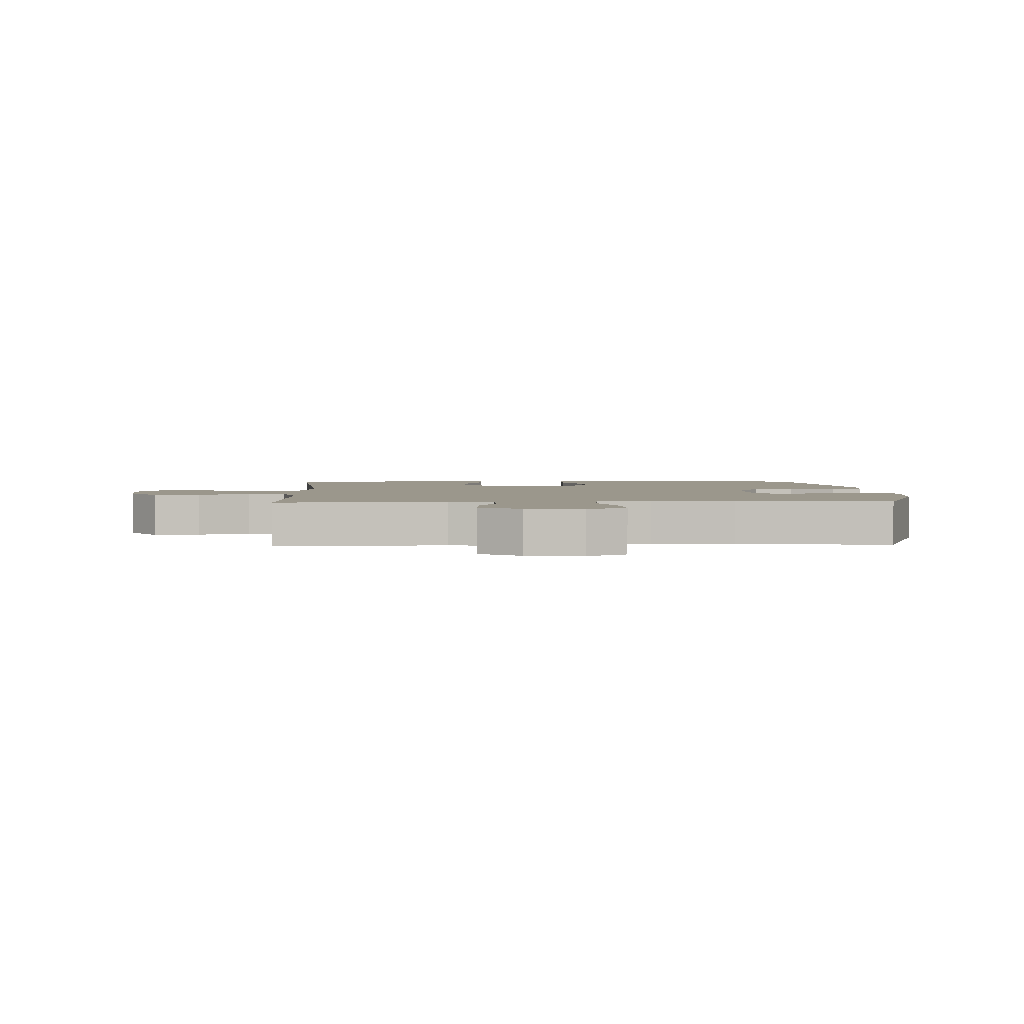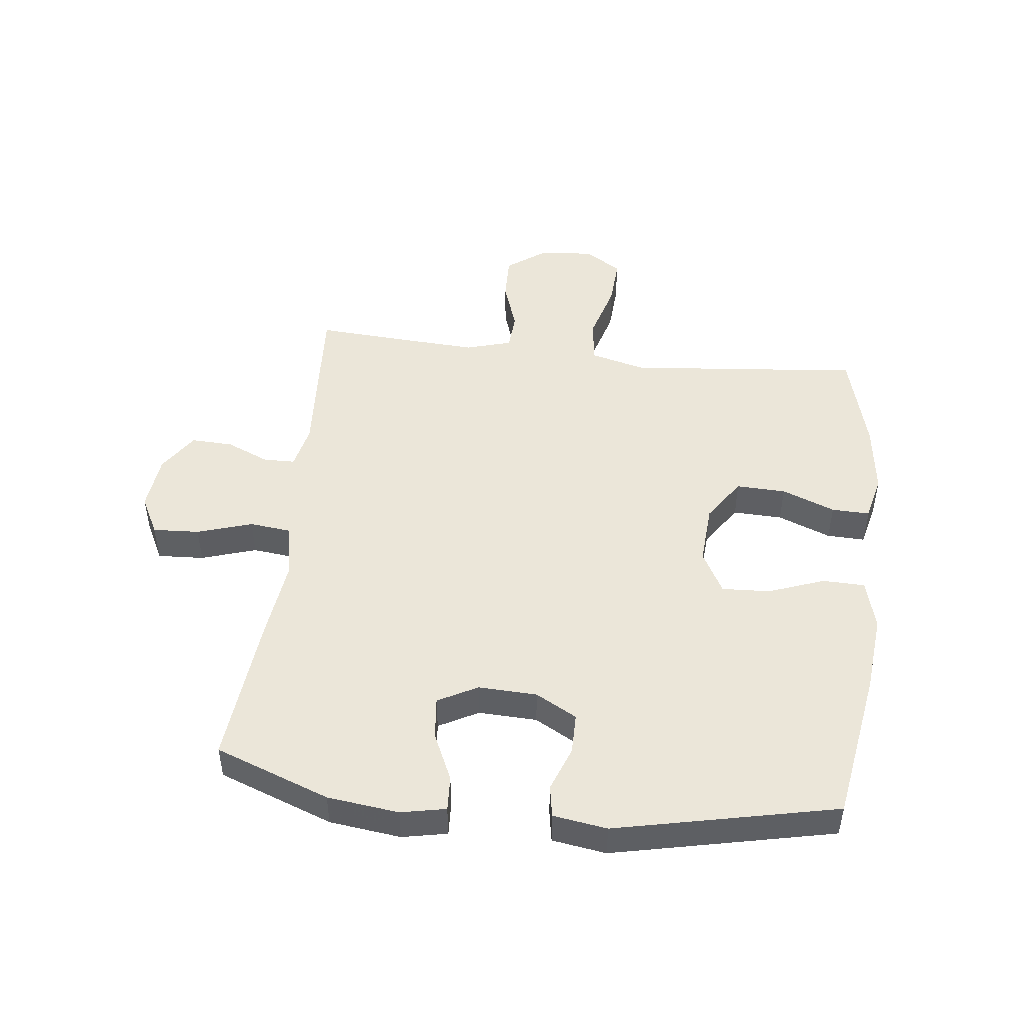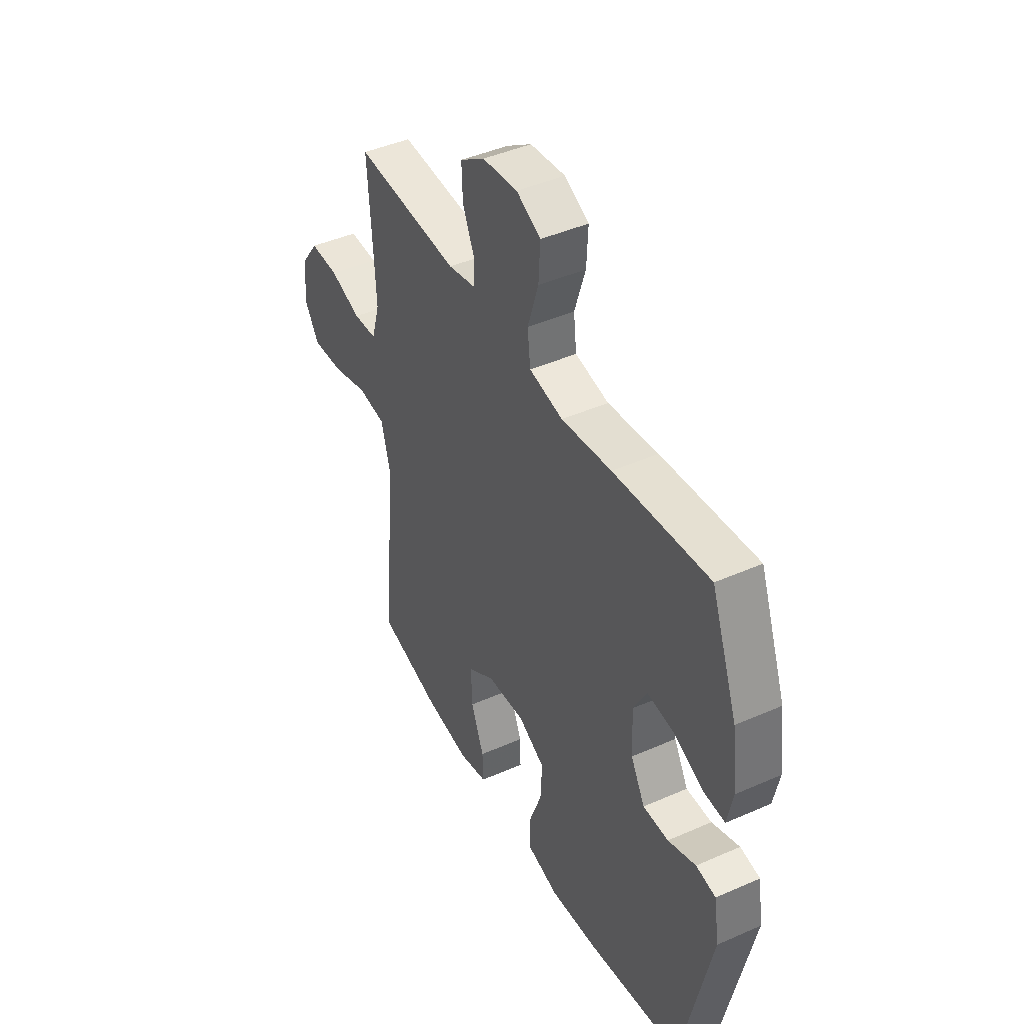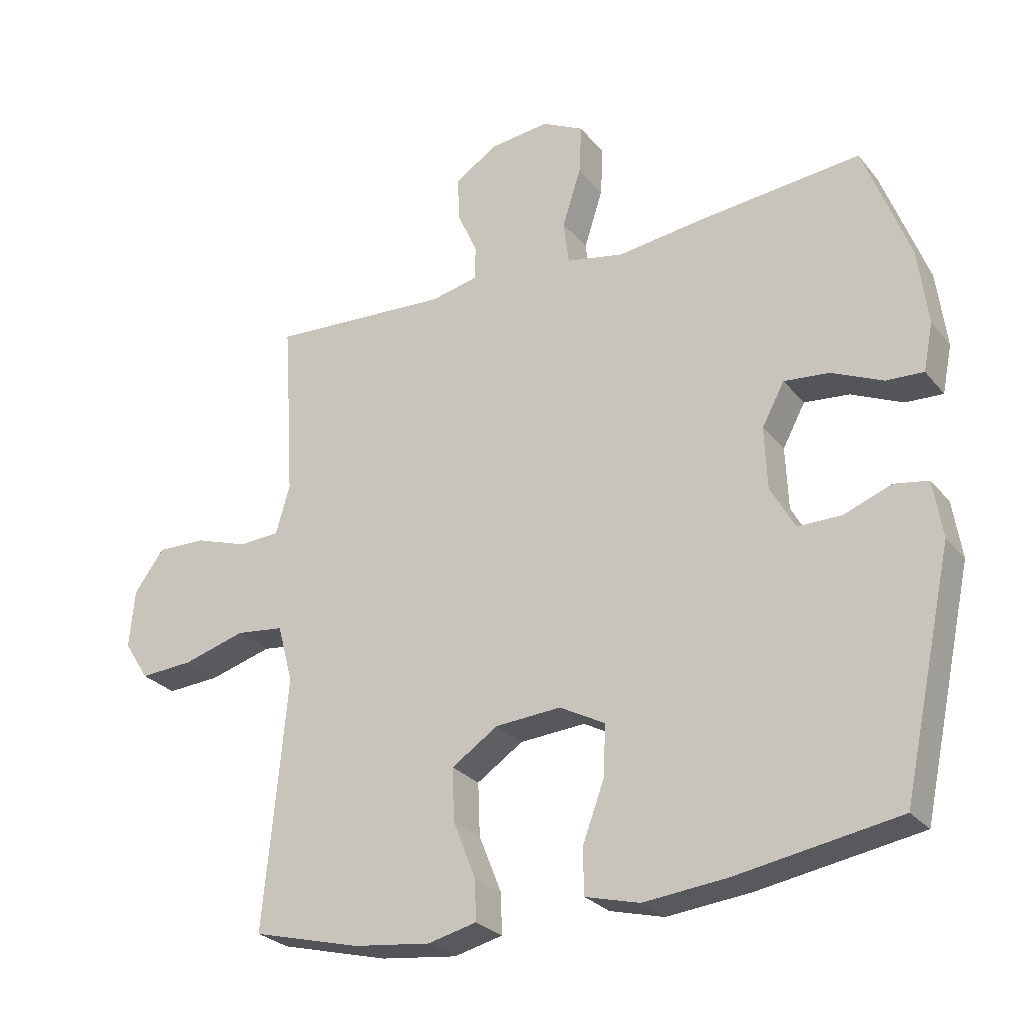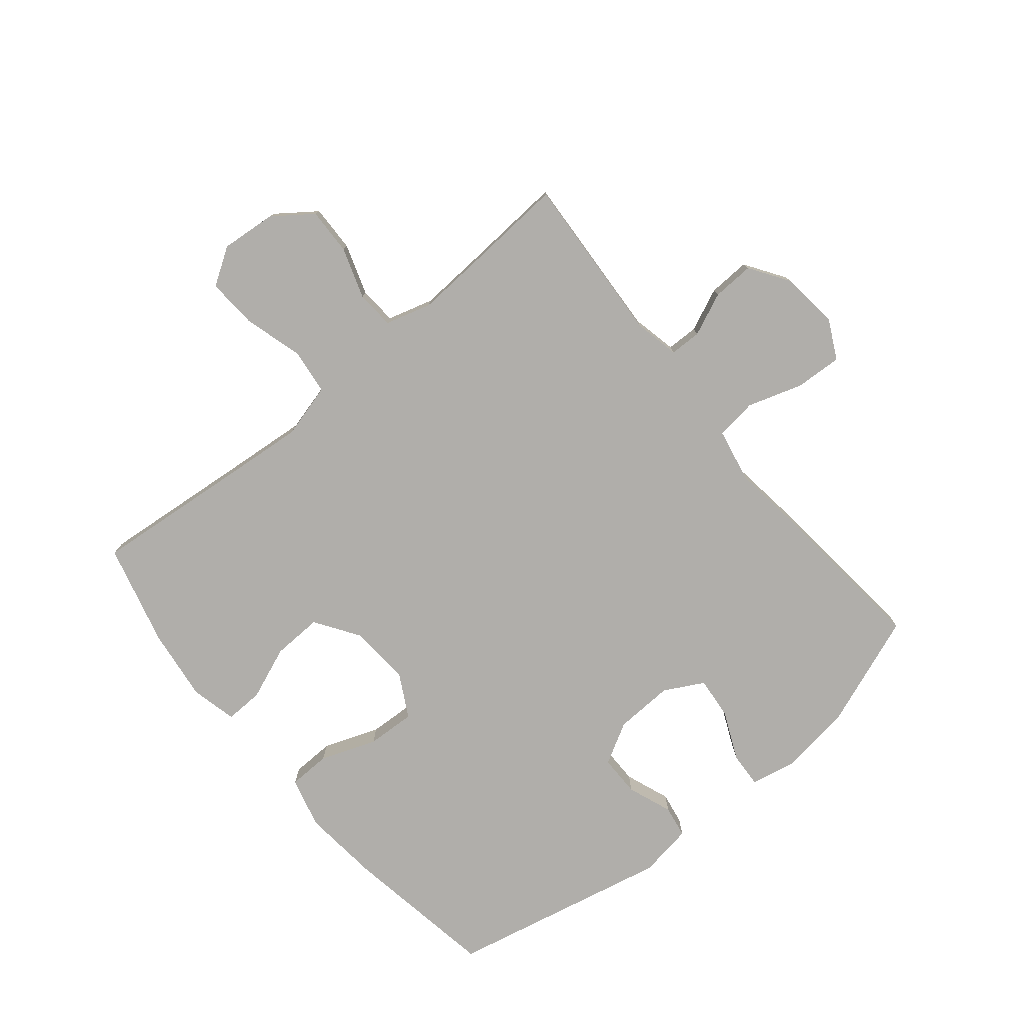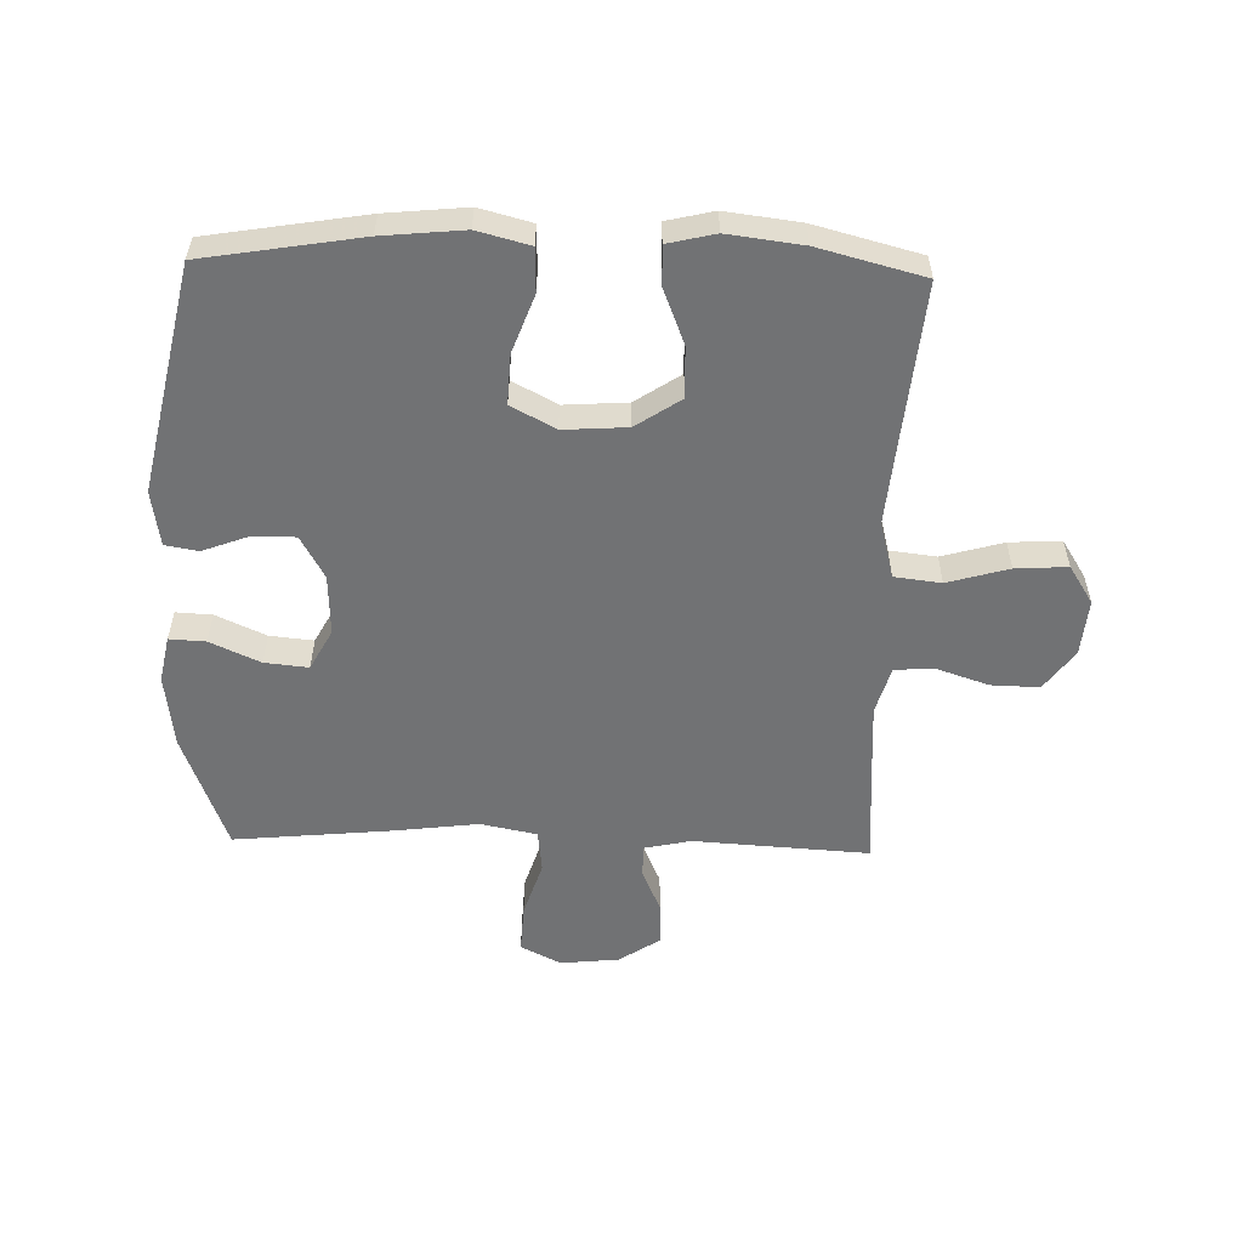
<metadata>
{"format":"obj","ext":"obj","renderer":"f3d","projection":"perspective","resolution":1024,"background":"white","views":[{"elev":2.7,"azim":-2.6,"up":"+Y"},{"elev":47.7,"azim":96.5,"up":"+Y"},{"elev":43.8,"azim":62.6,"up":"+Z"},{"elev":-27.0,"azim":30.3,"up":"+Z"},{"elev":-77.9,"azim":-50.5,"up":"+Y"},{"elev":-55.4,"azim":178.4,"up":"+Y"}]}
</metadata>
<code>
v -0.5 0.07 -0.5
v -0.476 0.07 -0.245
v -0.464 0.07 -0.111
v -0.488 0.07 -0.021
v -0.563 0.07 -0.012
v -0.661 0.07 -0.04
v -0.744 0.07 -0.045
v -0.783 0.07 0.016
v -0.775 0.07 0.107
v -0.728 0.07 0.171
v -0.651 0.07 0.169
v -0.567 0.07 0.141
v -0.504 0.07 0.145
v -0.482 0.07 0.221
v -0.489 0.07 0.337
v -0.5 0.07 0.5
v -0.219 0.07 0.483
v -0.145 0.07 0.499
v -0.144 0.07 0.551
v -0.175 0.07 0.622
v -0.178 0.07 0.691
v -0.112 0.07 0.735
v -0.018 0.07 0.745
v 0.047 0.07 0.712
v 0.043 0.07 0.635
v 0.014 0.07 0.544
v 0.022 0.07 0.476
v 0.112 0.07 0.458
v 0.246 0.07 0.475
v 0.5 0.07 0.5
v 0.571 0.07 0.311
v 0.586 0.07 0.193
v 0.571 0.07 0.119
v 0.513 0.07 0.122
v 0.433 0.07 0.158
v 0.363 0.07 0.165
v 0.328 0.07 0.1
v 0.332 0.07 0.003
v 0.37 0.07 -0.065
v 0.438 0.07 -0.065
v 0.512 0.07 -0.037
v 0.565 0.07 -0.046
v 0.579 0.07 -0.135
v 0.5 0.07 -0.5
v 0.248 0.07 -0.542
v 0.118 0.07 -0.555
v 0.034 0.07 -0.533
v 0.032 0.07 -0.463
v 0.066 0.07 -0.371
v 0.07 0.07 -0.291
v -0.001 0.07 -0.253
v -0.103 0.07 -0.26
v -0.175 0.07 -0.308
v -0.172 0.07 -0.39
v -0.137 0.07 -0.478
v -0.135 0.07 -0.541
v -0.211 0.07 -0.559
v -0.331 0.07 -0.544
v -0.5 0 -0.5
v -0.476 0 -0.245
v -0.464 0 -0.111
v -0.488 0 -0.021
v -0.563 0 -0.012
v -0.661 0 -0.04
v -0.744 0 -0.045
v -0.783 0 0.016
v -0.775 0 0.107
v -0.728 0 0.171
v -0.651 0 0.169
v -0.567 0 0.141
v -0.504 0 0.145
v -0.482 0 0.221
v -0.489 0 0.337
v -0.5 0 0.5
v -0.219 0 0.483
v -0.145 0 0.499
v -0.144 0 0.551
v -0.175 0 0.622
v -0.178 0 0.691
v -0.112 0 0.735
v -0.018 0 0.745
v 0.047 0 0.712
v 0.043 0 0.635
v 0.014 0 0.544
v 0.022 0 0.476
v 0.112 0 0.458
v 0.246 0 0.475
v 0.5 0 0.5
v 0.571 0 0.311
v 0.586 0 0.193
v 0.571 0 0.119
v 0.513 0 0.122
v 0.433 0 0.158
v 0.363 0 0.165
v 0.328 0 0.1
v 0.332 0 0.003
v 0.37 0 -0.065
v 0.438 0 -0.065
v 0.512 0 -0.037
v 0.565 0 -0.046
v 0.579 0 -0.135
v 0.5 0 -0.5
v 0.248 0 -0.542
v 0.118 0 -0.555
v 0.034 0 -0.533
v 0.032 0 -0.463
v 0.066 0 -0.371
v 0.07 0 -0.291
v -0.001 0 -0.253
v -0.103 0 -0.26
v -0.175 0 -0.308
v -0.172 0 -0.39
v -0.137 0 -0.478
v -0.135 0 -0.541
v -0.211 0 -0.559
v -0.331 0 -0.544
f 58 1 2
f 57 58 2
f 56 57 2
f 55 56 2
f 54 55 2
f 53 54 2 3
f 52 53 3 4
f 51 52 4
f 47 48 49
f 46 47 49
f 45 46 49
f 44 45 49
f 43 44 49
f 42 43 49
f 41 42 49
f 40 41 49
f 39 40 49 50
f 38 39 50 51
f 33 34 35
f 32 33 35
f 31 32 35
f 30 31 35
f 29 30 35
f 28 29 35
f 27 28 35 36
f 24 25 26
f 23 24 26
f 22 23 26
f 21 22 26
f 20 21 26
f 19 20 26
f 18 19 26 27
f 27 36 37
f 18 27 37
f 17 18 37
f 10 11 12
f 9 10 12
f 8 9 12
f 7 8 12
f 6 7 12
f 5 6 12
f 4 5 12 13
f 51 4 13 14
f 37 38 51
f 17 37 51
f 16 17 51
f 15 16 51
f 14 15 51
f 60 59 116
f 60 116 115
f 60 115 114
f 60 114 113
f 60 113 112
f 61 60 112 111
f 62 61 111 110
f 62 110 109
f 107 106 105
f 107 105 104
f 107 104 103
f 107 103 102
f 107 102 101
f 107 101 100
f 107 100 99
f 107 99 98
f 108 107 98 97
f 109 108 97 96
f 93 92 91
f 93 91 90
f 93 90 89
f 93 89 88
f 93 88 87
f 93 87 86
f 94 93 86 85
f 84 83 82
f 84 82 81
f 84 81 80
f 84 80 79
f 84 79 78
f 84 78 77
f 85 84 77 76
f 95 94 85
f 95 85 76
f 95 76 75
f 70 69 68
f 70 68 67
f 70 67 66
f 70 66 65
f 70 65 64
f 70 64 63
f 71 70 63 62
f 72 71 62 109
f 109 96 95
f 109 95 75
f 109 75 74
f 109 74 73
f 109 73 72
f 1 59 60 2
f 2 60 61 3
f 3 61 62 4
f 4 62 63 5
f 5 63 64 6
f 6 64 65 7
f 7 65 66 8
f 8 66 67 9
f 9 67 68 10
f 10 68 69 11
f 11 69 70 12
f 12 70 71 13
f 13 71 72 14
f 14 72 73 15
f 15 73 74 16
f 16 74 75 17
f 17 75 76 18
f 18 76 77 19
f 19 77 78 20
f 20 78 79 21
f 21 79 80 22
f 22 80 81 23
f 23 81 82 24
f 24 82 83 25
f 25 83 84 26
f 26 84 85 27
f 27 85 86 28
f 28 86 87 29
f 29 87 88 30
f 30 88 89 31
f 31 89 90 32
f 32 90 91 33
f 33 91 92 34
f 34 92 93 35
f 35 93 94 36
f 36 94 95 37
f 37 95 96 38
f 38 96 97 39
f 39 97 98 40
f 40 98 99 41
f 41 99 100 42
f 42 100 101 43
f 43 101 102 44
f 44 102 103 45
f 45 103 104 46
f 46 104 105 47
f 47 105 106 48
f 48 106 107 49
f 49 107 108 50
f 50 108 109 51
f 51 109 110 52
f 52 110 111 53
f 53 111 112 54
f 54 112 113 55
f 55 113 114 56
f 56 114 115 57
f 57 115 116 58
f 58 116 59 1

</code>
